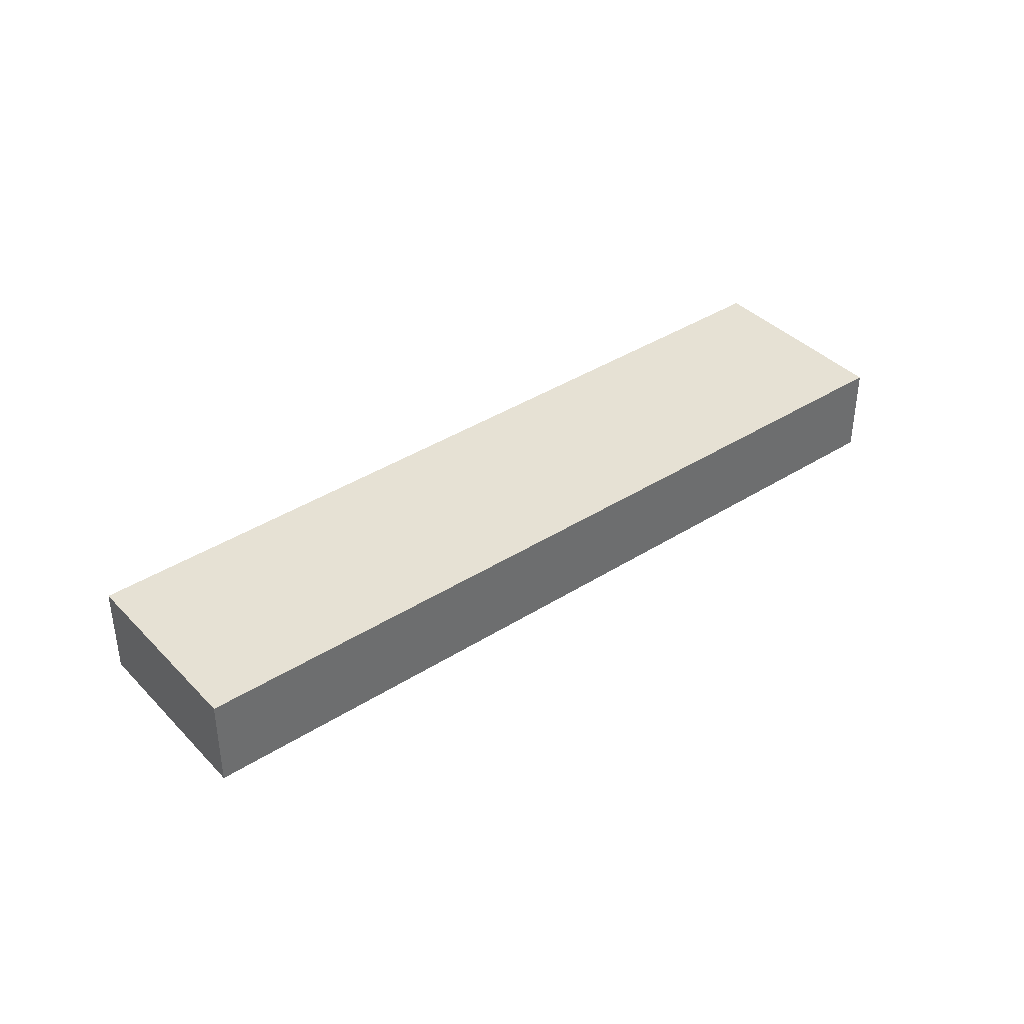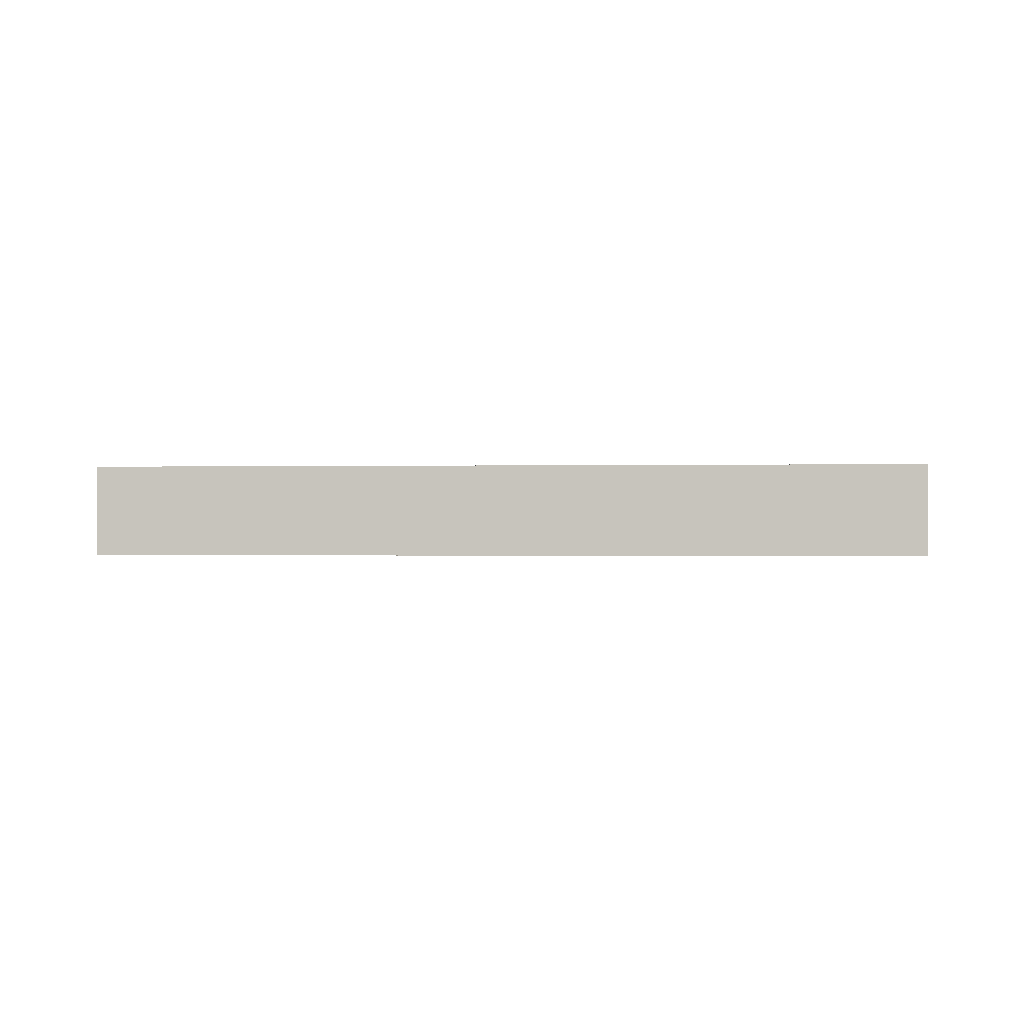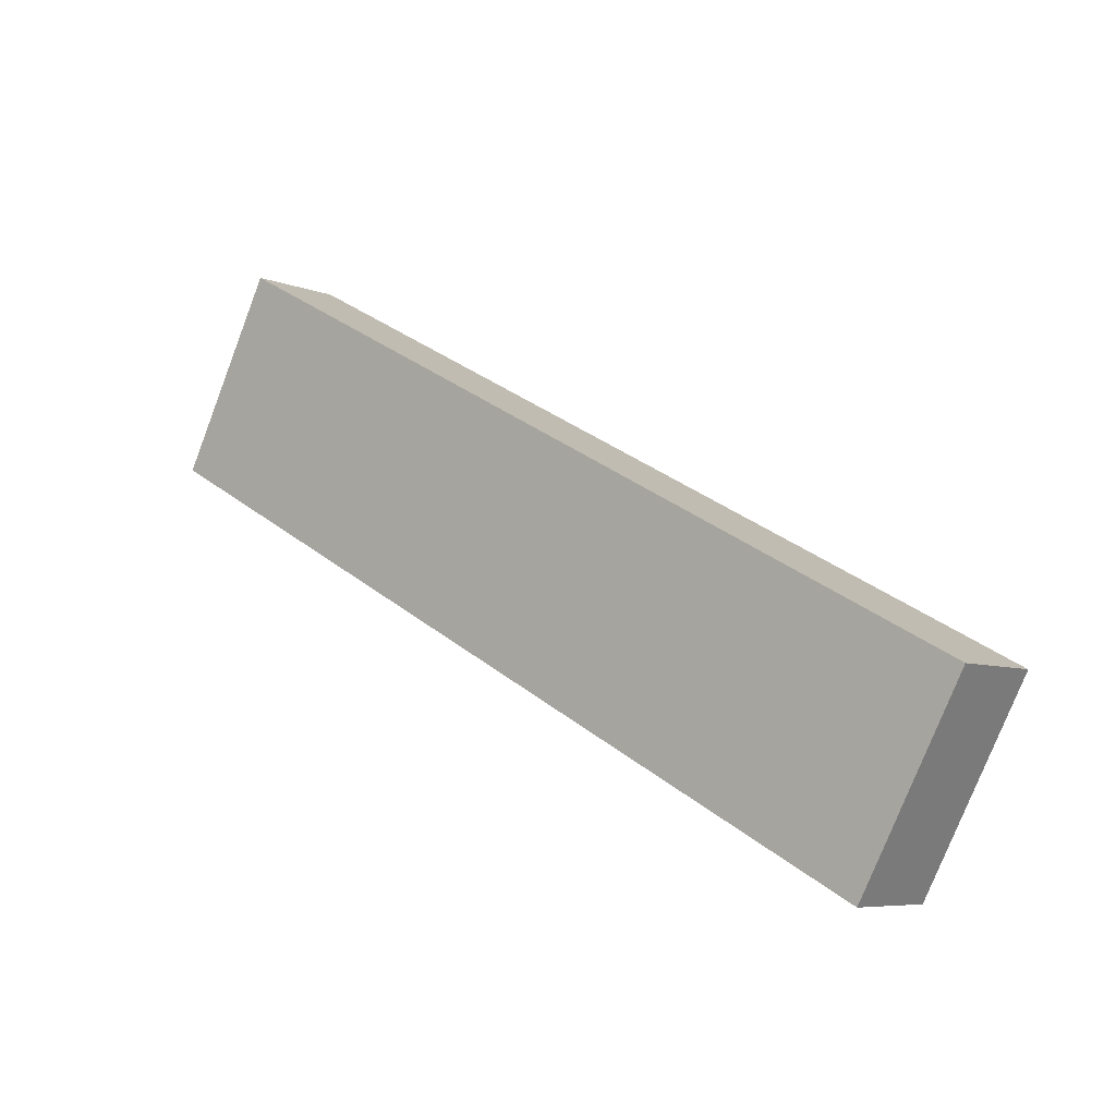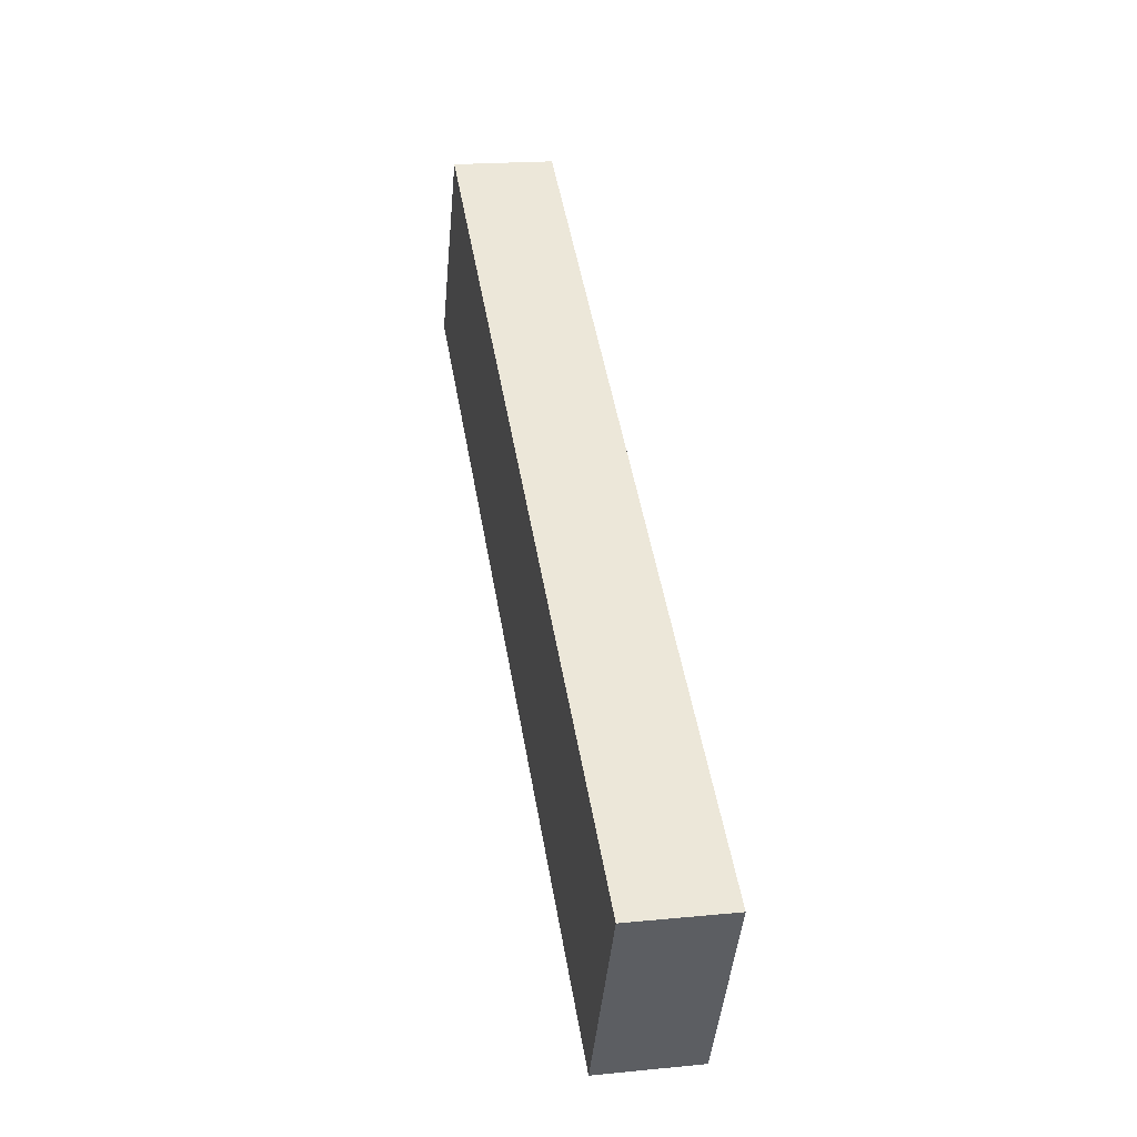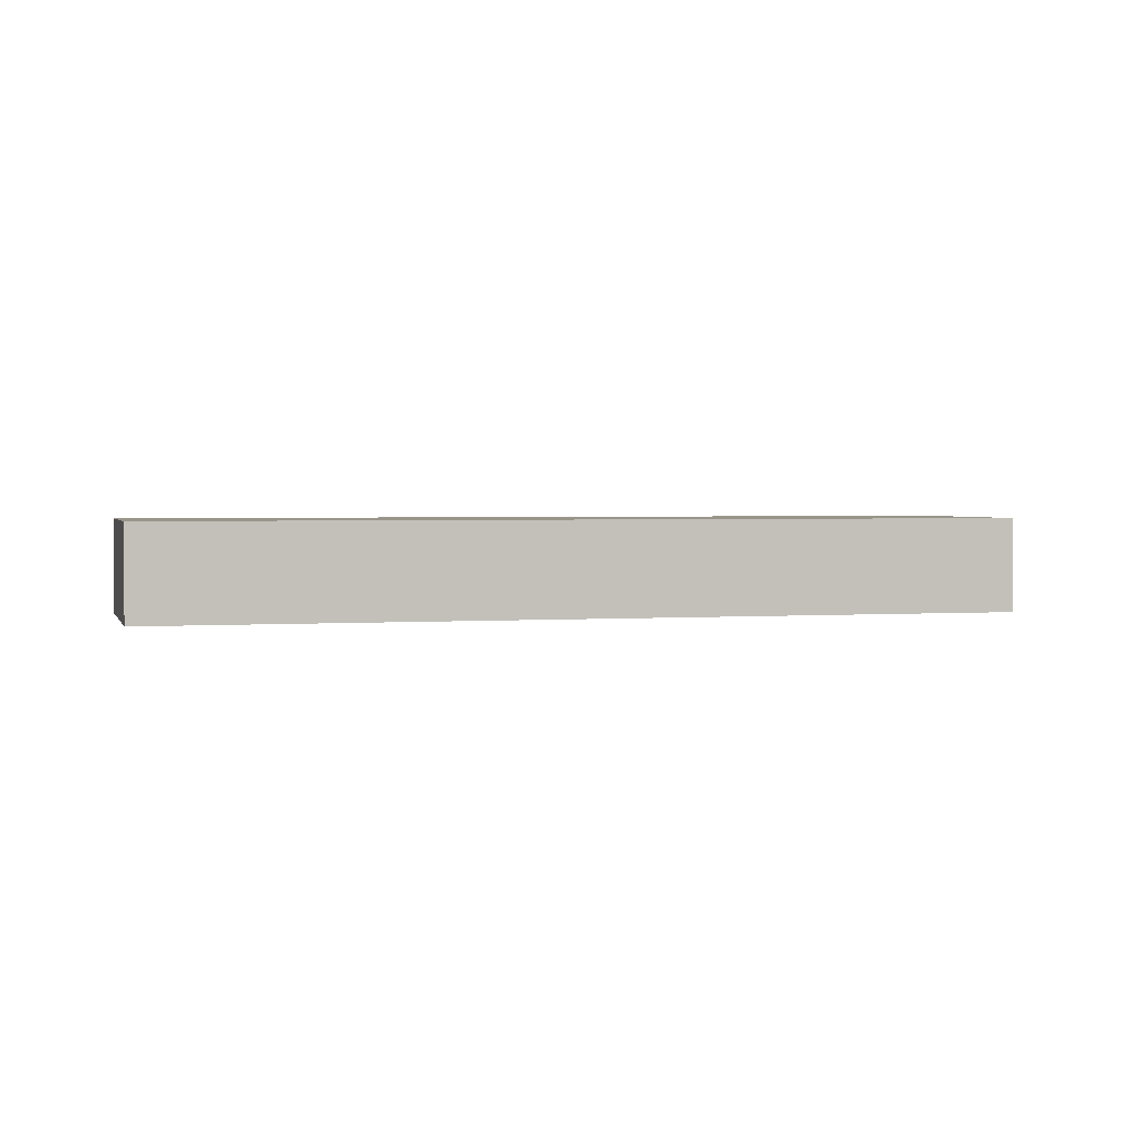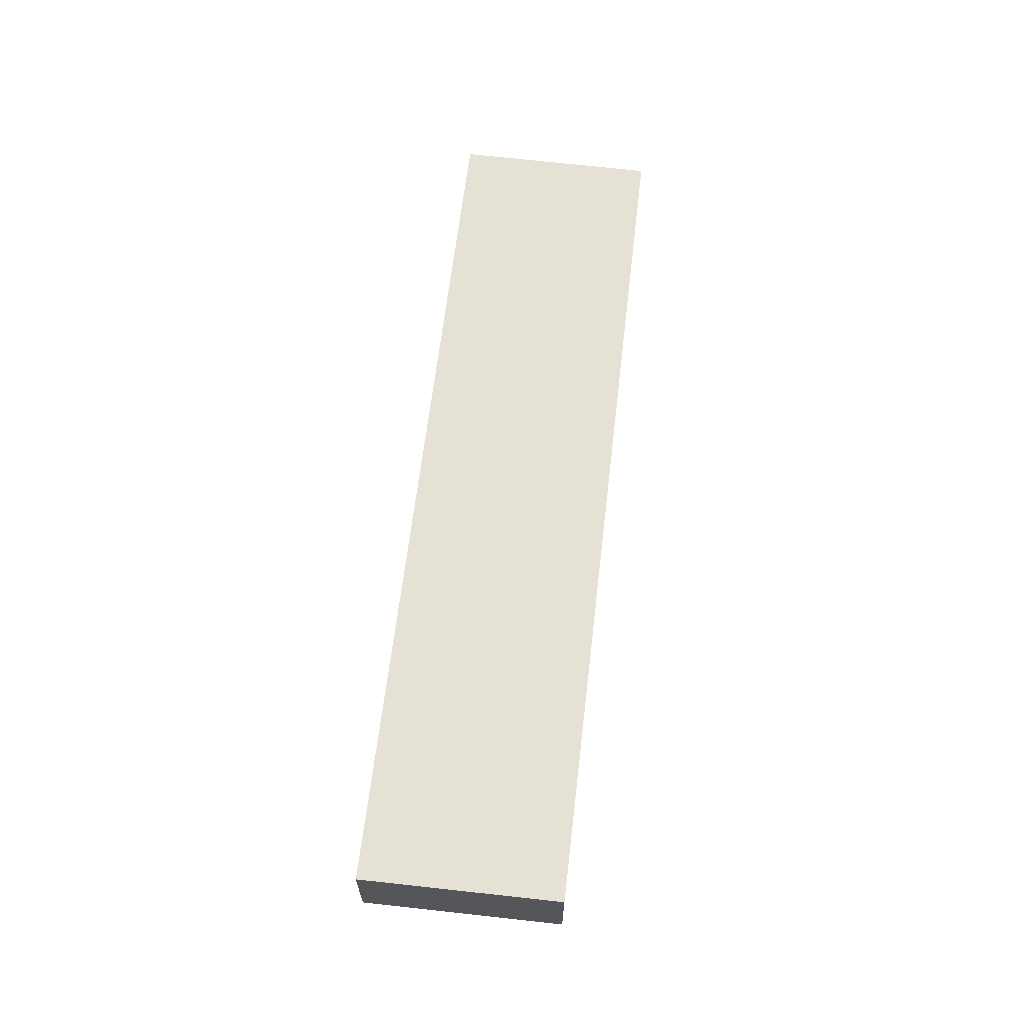
<metadata>
{"format":"obj","ext":"obj","renderer":"f3d","projection":"perspective","resolution":1024,"background":"white","views":[{"elev":39.0,"azim":-10.5,"up":"+Y"},{"elev":-0.9,"azim":-147.5,"up":"+Y"},{"elev":-6.5,"azim":40.2,"up":"+Z"},{"elev":19.1,"azim":79.4,"up":"+Z"},{"elev":2.1,"azim":-166.6,"up":"+Y"},{"elev":64.5,"azim":124.7,"up":"+Y"}]}
</metadata>
<code>
v  2.597 2.583 4.919
v  2.628 2.583 -1.4
v  0 2.583 1.582e-16
v  10.55 2.583 -5.621
v  4.301 2.583 4.017
v  7.193 2.583 2.486
v  13.21 2.583 -0.699
v  21.07 2.583 -11.23
v  23.75 2.583 -6.275
v  23.75 3.842e-16 -6.275
v  21.07 6.875e-16 -11.23
v  10.55 3.442e-16 -5.621
v  2.628 8.573e-17 -1.4
v  0 0 0
v  2.597 -3.012e-16 4.919
v  4.301 -2.46e-16 4.017
v  7.193 -1.522e-16 2.486
v  13.21 4.28e-17 -0.699
g defaultobject
f 1 2 3
f 2 1 4
f 4 1 5
f 4 5 6
f 4 6 7
f 4 7 8
f 8 7 9
f 10 8 9
f 8 10 11
f 11 4 8
f 4 11 12
f 4 12 2
f 2 12 13
f 2 13 3
f 3 13 14
f 14 1 3
f 1 14 15
f 15 5 1
f 5 15 16
f 5 16 6
f 6 16 17
f 6 17 7
f 7 17 18
f 7 18 9
f 9 18 10
f 13 15 14
f 15 13 16
f 16 13 12
f 16 12 17
f 17 12 18
f 18 12 11
f 18 11 10

</code>
